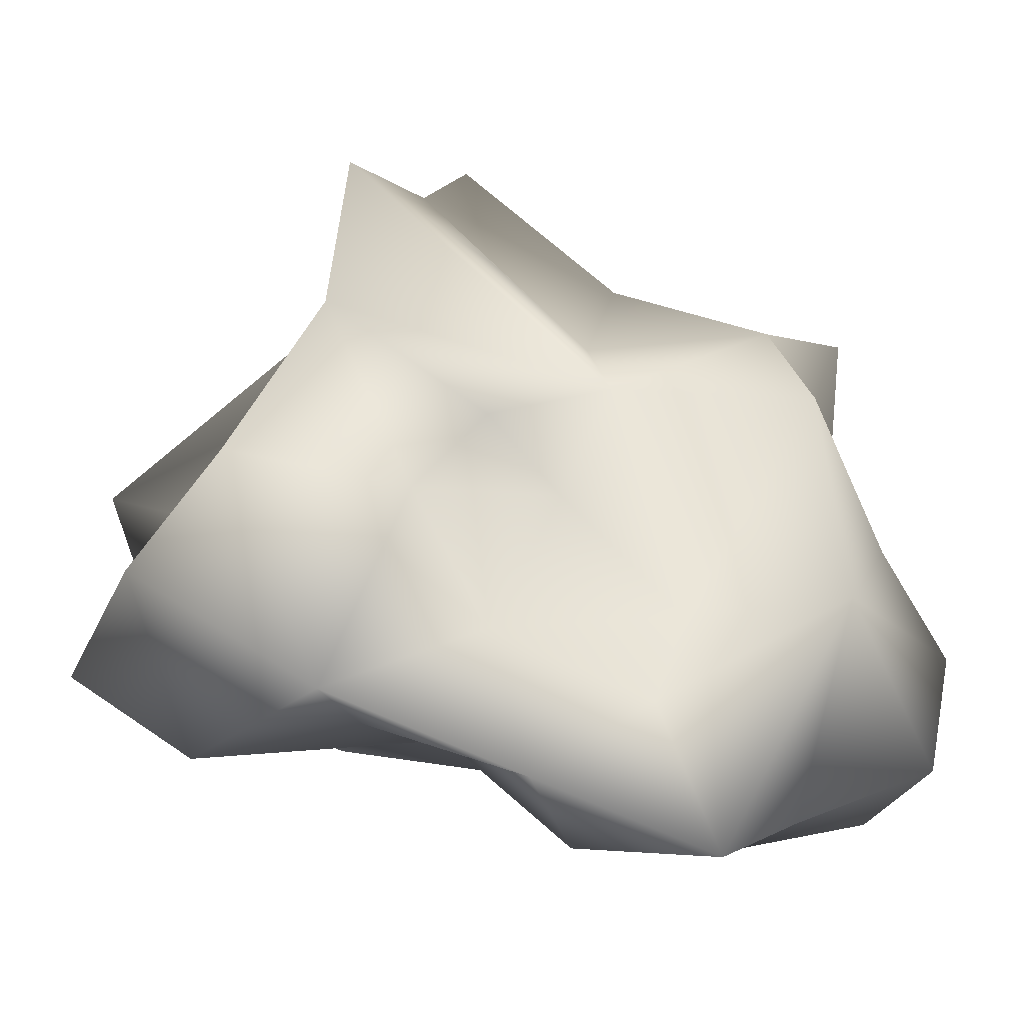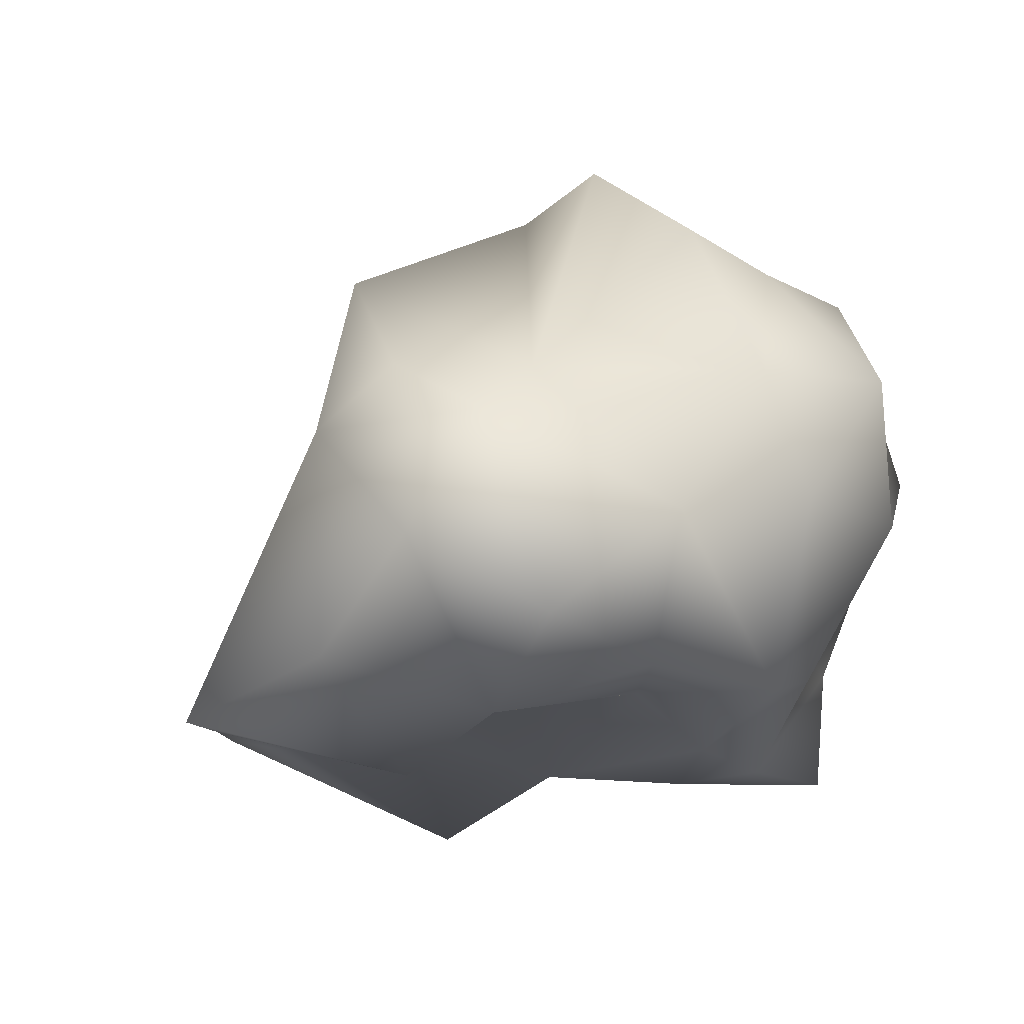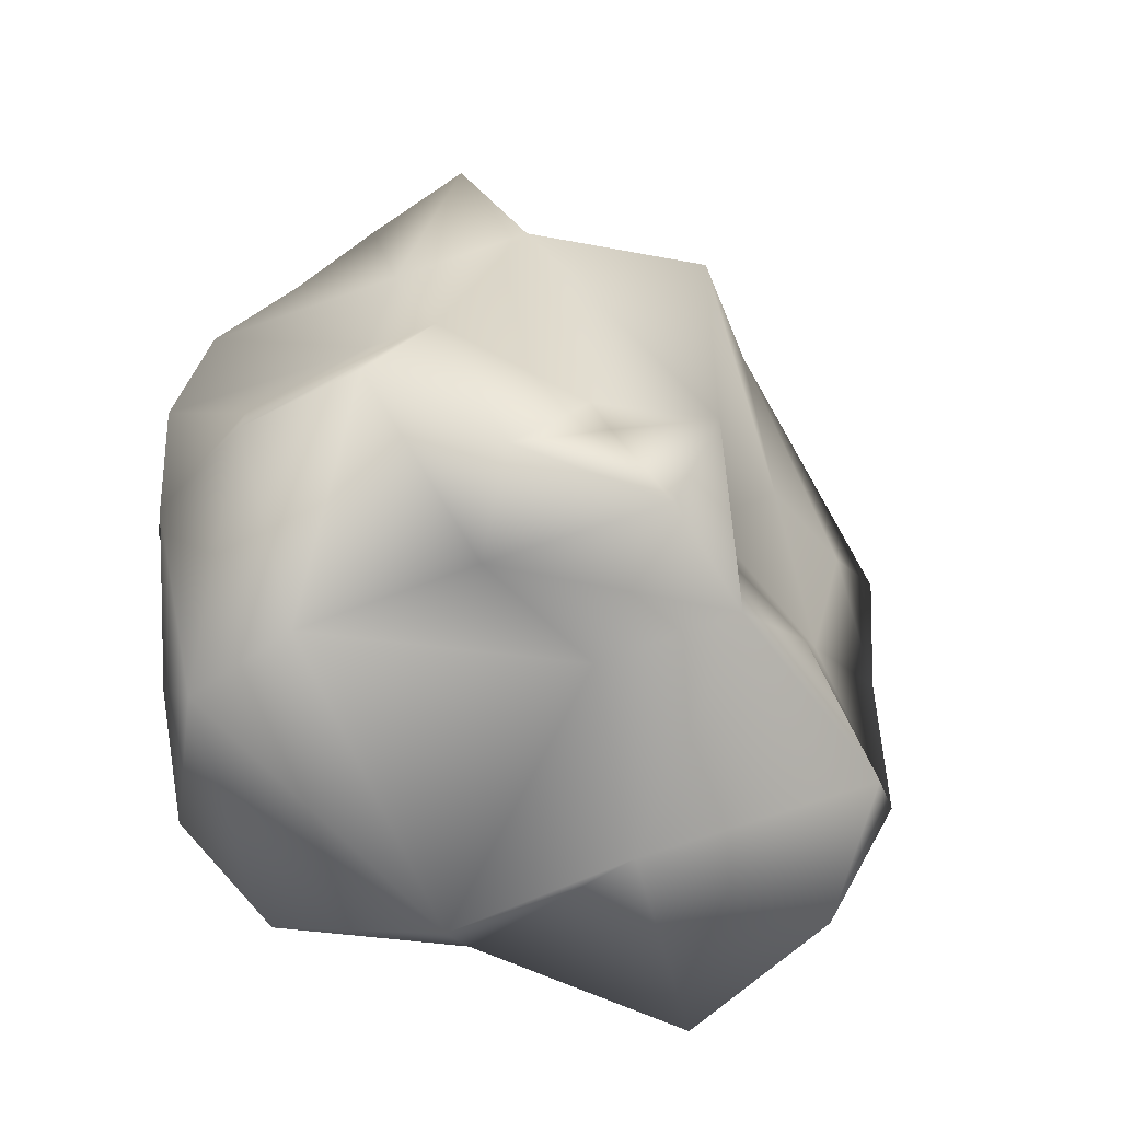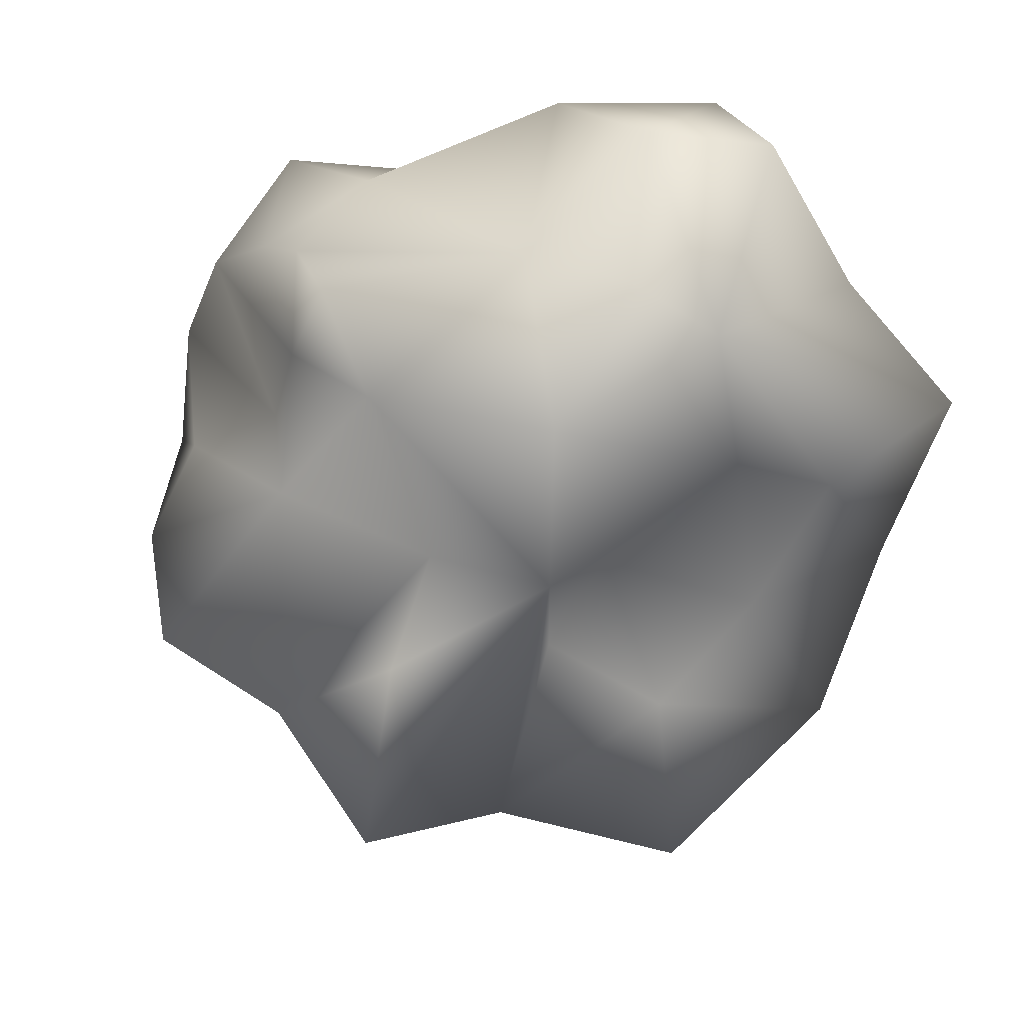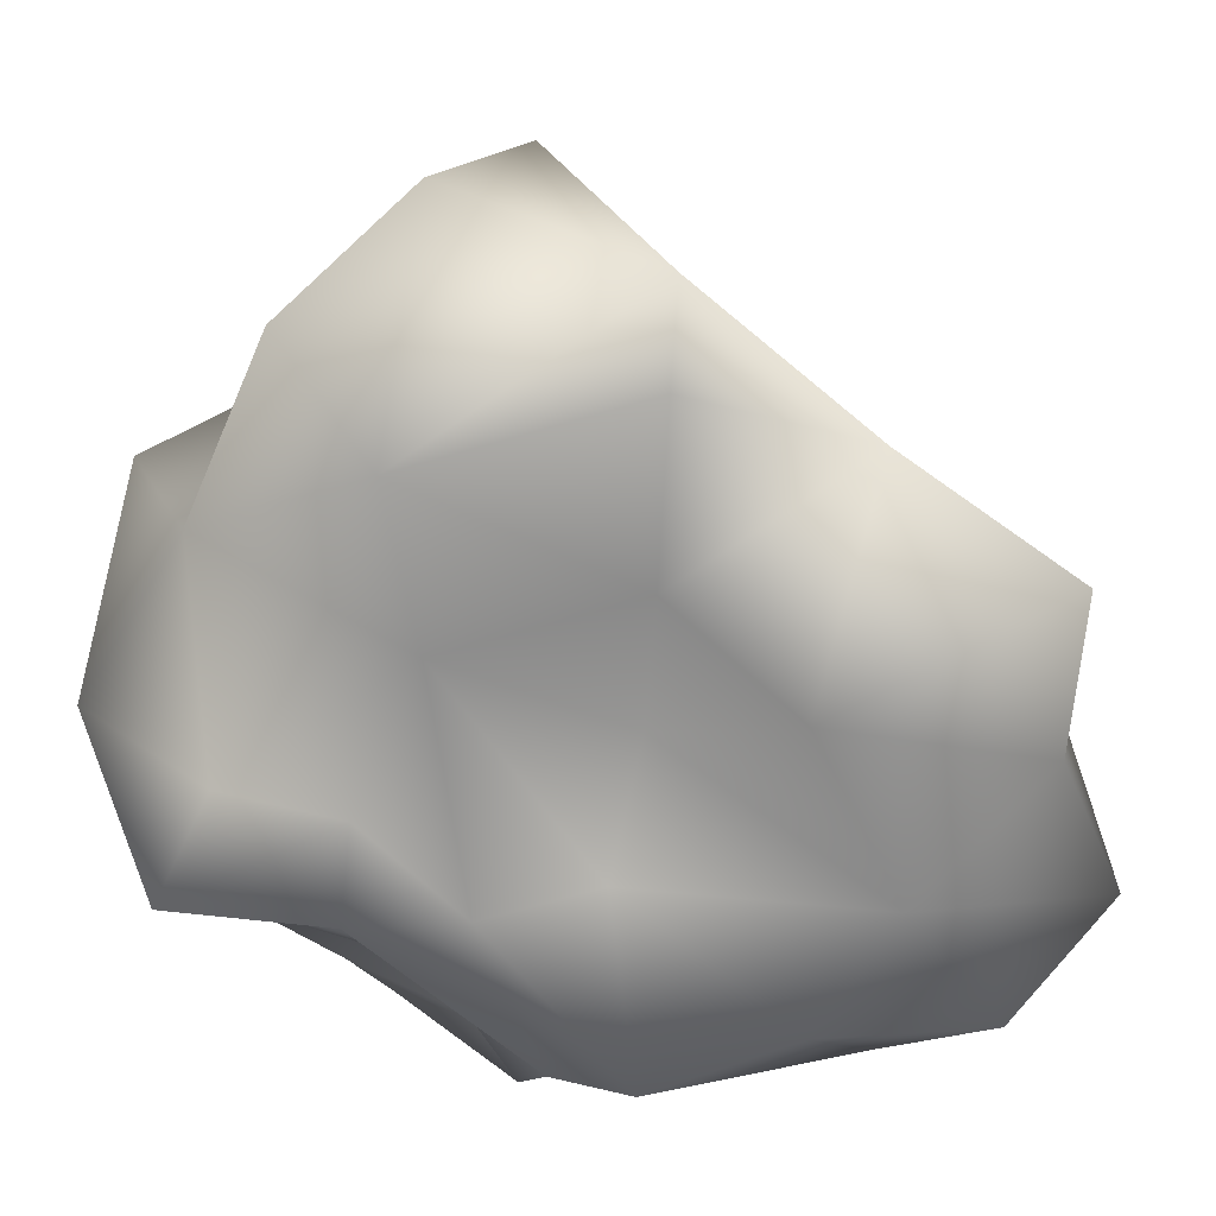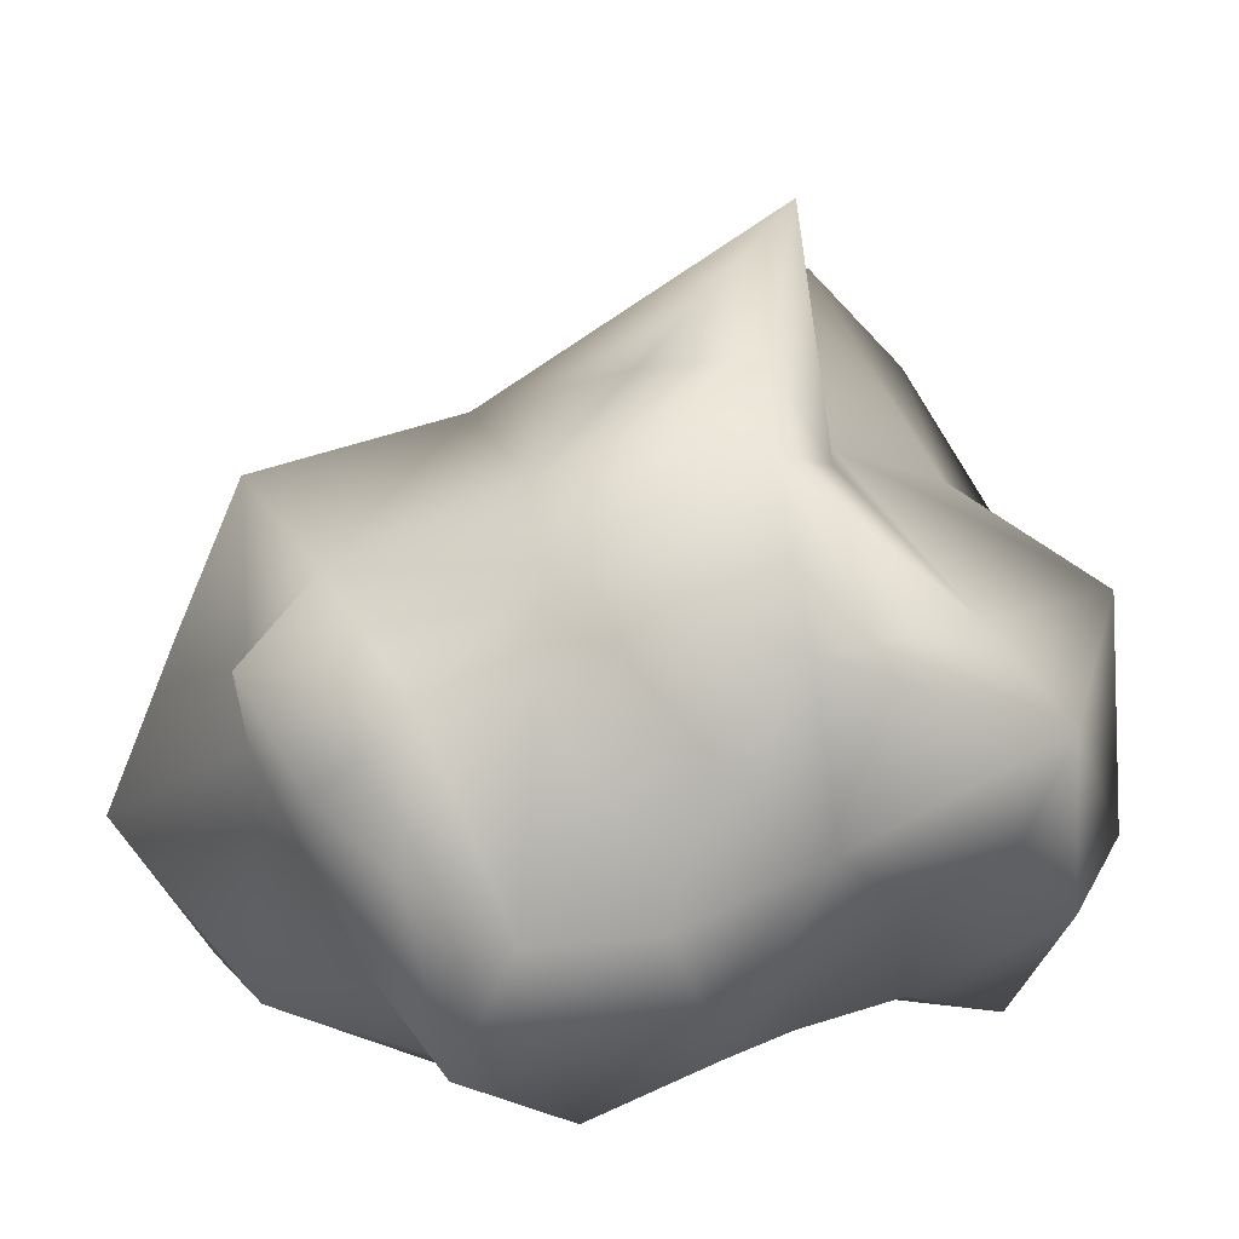
<metadata>
{"format":"obj","ext":"obj","renderer":"f3d","projection":"perspective","resolution":1024,"background":"white","views":[{"elev":12.9,"azim":85.3,"up":"+Z"},{"elev":58.2,"azim":163.1,"up":"+Y"},{"elev":-32.3,"azim":-10.8,"up":"+Y"},{"elev":44.6,"azim":29.7,"up":"+Y"},{"elev":-49.1,"azim":52.3,"up":"+Z"},{"elev":38.0,"azim":-110.4,"up":"+Z"}]}
</metadata>
<code>
v  3.073 -1.755 -1.264
v  1.776 -0.8714 -1.875
v  3.903 -0.2096 -1.565
v  0.0718 -0.2042 2.691
v  1.42 0.8289 1.641
v  0.0549 0.7336 1.805
v  -3.467 -1.291 -0.639
v  -4.05 -0.344 0.7191
v  -3.555 -0.255 -1.605
v  -4.051 1.072 0.3589
v  -4.015 0.5874 -1.212
v  0.4902 0.0086 -1.827
v  1.306 2.067 -3.329
v  2.143 0.3709 -2.933
v  -3.629 -2.563 0.9945
v  -2.755 -2.1 1.589
v  -3.408 -0.3177 2.228
v  -0.2975 2.36 -3.424
v  -1.565 1.518 -3.643
v  -0.8253 3.61 -2.511
v  -1.797 -1.403 -3.196
v  -2.728 -2.673 -3.017
v  -2.976 -1.562 -2.207
v  -2.316 3.056 -0.8883
v  -2.451 2.378 -2.078
v  -1.124 -0.555 -3.135
v  0.3358 -2.147 -2.237
v  -1.005 -1.879 -2.869
v  -3.842 -1.997 0.0392
v  2.417 -1.225 0.8922
v  1.33 -2.009 2.547
v  2.922 -3.017 1.4
v  -3.32 0.446 1.39
v  -3.648 2.158 0.2349
v  -2.148 1.425 1.376
v  -1.89 2.385 1.336
v  -3.384 1.58 -2.219
v  -2.069 0.9338 -3.38
v  -2.472 -0.1109 -2.308
v  3.728 -2.171 -0.7111
v  2.906 -0.5077 -0.39
v  -3.546 -2.809 -1.149
v  -2.547 -3.748 -1.387
v  -1.946 -0.422 -2.912
v  -2.095 3.351 0.834
v  -2.825 2.832 0.4182
v  2.56 1.431 -0.4224
v  3.408 1.03 -1.008
v  2.253 3.157 -0.3452
v  1.851 4.135 -2.314
v  0.8381 4.494 -1.426
v  -1.069 -1.506 2.15
v  -1.02 -0.9156 3.305
v  -2.403 -0.3706 3.424
v  -0.0075 3.337 -0.3272
v  -0.4536 0.3522 -2.704
v  -3.155 0.9969 -1.963
v  1.36 3.65 -0.1165
v  -1.022 -4.33 0.0661
v  -1.567 1.208 2.181
v  -3.526 2.72 -1.159
v  0.7781 -3.485 0.2692
v  2.817 2.541 -2.49
v  4.208 1.575 -2.298
v  -0.608 2.756 1.849
v  0.1534 -2.035 1.411
v  1.615 -4.611 -1.165
v  -0.6287 -3.954 -1.018
v  2.716 -3.961 0.1947
v  1.278 -0.4016 1.381
v  -1.892 -2.727 -2.306
v  0.7251 3.687 -3.284
v  1.525 0.3169 0.5807
v  1.371 2.903 1.51
v  0.3908 -1.728 3.825
v  -1.269 3.681 1.583
v  1.543 -3.446 -2.079
g Meteor
f 1 2 3
f 4 5 6
f 7 8 9
f 10 11 8
f 12 13 14
f 15 16 17
f 18 19 20
f 21 22 23
f 24 20 25
f 26 27 28
f 29 8 7
f 30 31 32
f 8 17 33
f 34 35 36
f 37 38 39
f 40 3 41
f 25 20 19
f 38 37 25
f 28 22 21
f 42 22 43
f 38 21 44
f 45 24 46
f 47 41 48
f 34 10 35
f 49 50 51
f 3 40 1
f 52 53 54
f 51 20 55
f 12 56 13
f 11 37 57
f 56 18 13
f 55 58 51
f 43 59 15
f 60 35 33
f 34 61 37
f 32 31 62
f 63 49 64
f 53 60 54
f 65 60 6
f 25 19 38
f 16 66 52
f 23 9 39
f 31 66 62
f 67 62 68
f 32 69 40
f 21 38 26
f 30 70 31
f 36 35 60
f 71 68 43
f 13 18 72
f 47 5 73
f 64 48 3
f 13 72 50
f 59 62 66
f 40 41 30
f 58 74 49
f 64 3 14
f 50 72 51
f 52 31 75
f 33 35 10
f 7 23 42
f 43 68 59
f 63 50 49
f 17 8 15
f 11 34 37
f 3 48 41
f 61 24 25
f 74 58 55
f 60 65 36
f 41 73 30
f 29 7 42
f 23 7 9
f 76 55 45
f 65 74 55
f 29 15 8
f 1 40 77
f 70 73 5
f 26 56 27
f 76 65 55
f 4 53 75
f 77 67 68
f 27 12 2
f 47 73 41
f 33 17 60
f 49 48 64
f 5 75 31
f 71 27 68
f 63 64 14
f 12 14 2
f 8 11 9
f 44 23 39
f 53 6 60
f 47 74 5
f 17 54 60
f 22 42 23
f 57 9 11
f 16 52 54
f 5 31 70
f 31 52 66
f 62 67 69
f 32 62 69
f 53 52 75
f 12 27 56
f 67 77 69
f 30 32 40
f 72 18 20
f 77 27 2
f 45 46 36
f 19 18 56
f 58 49 51
f 24 45 55
f 55 20 24
f 59 66 16
f 65 5 74
f 73 70 30
f 5 65 6
f 34 36 46
f 16 54 17
f 16 15 59
f 3 2 14
f 26 19 56
f 23 44 21
f 19 26 38
f 43 15 42
f 37 61 25
f 13 50 63
f 77 2 1
f 61 46 24
f 46 61 34
f 57 39 9
f 47 49 74
f 71 22 28
f 20 51 72
f 36 76 45
f 59 68 62
f 75 5 4
f 14 13 63
f 42 15 29
f 27 71 28
f 36 65 76
f 26 28 21
f 47 48 49
f 57 37 39
f 77 68 27
f 40 69 77
f 10 34 11
f 4 6 53
f 39 38 44
f 33 10 8
f 43 22 71

</code>
